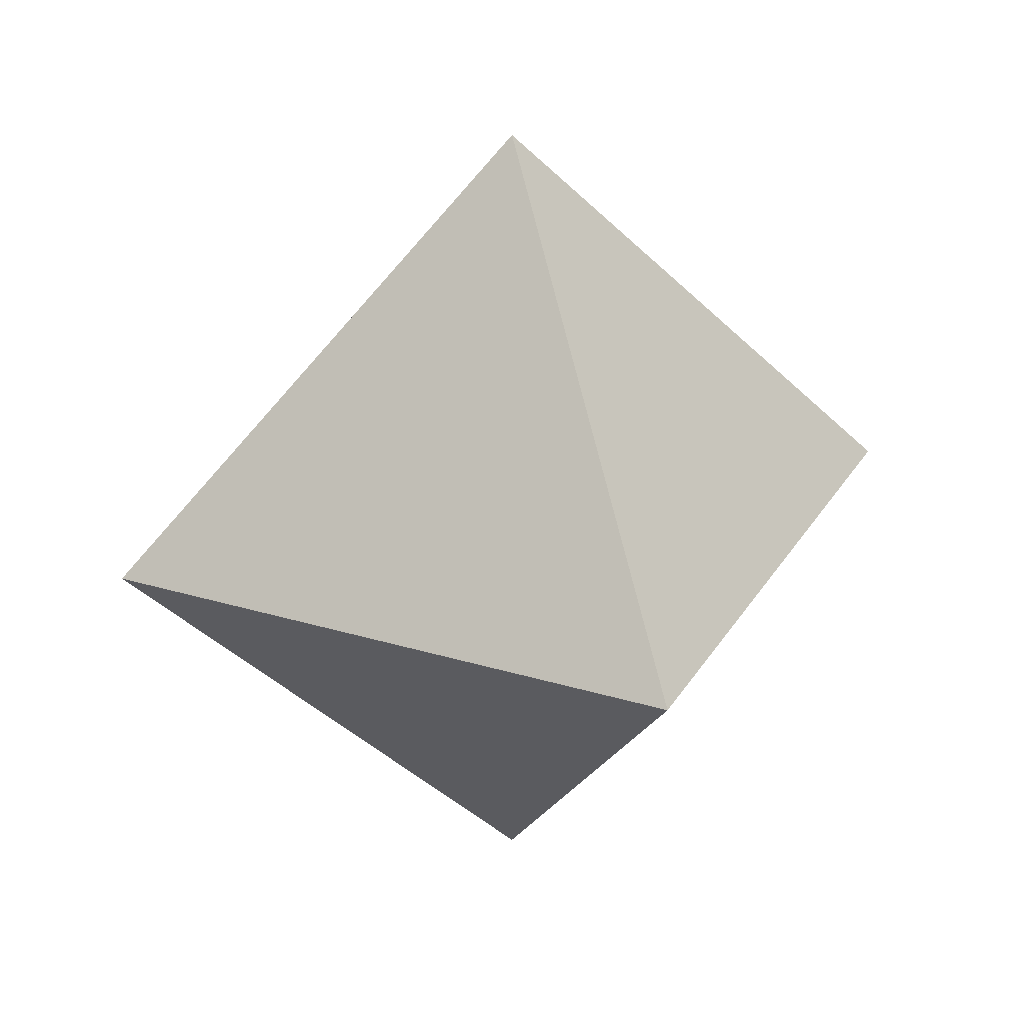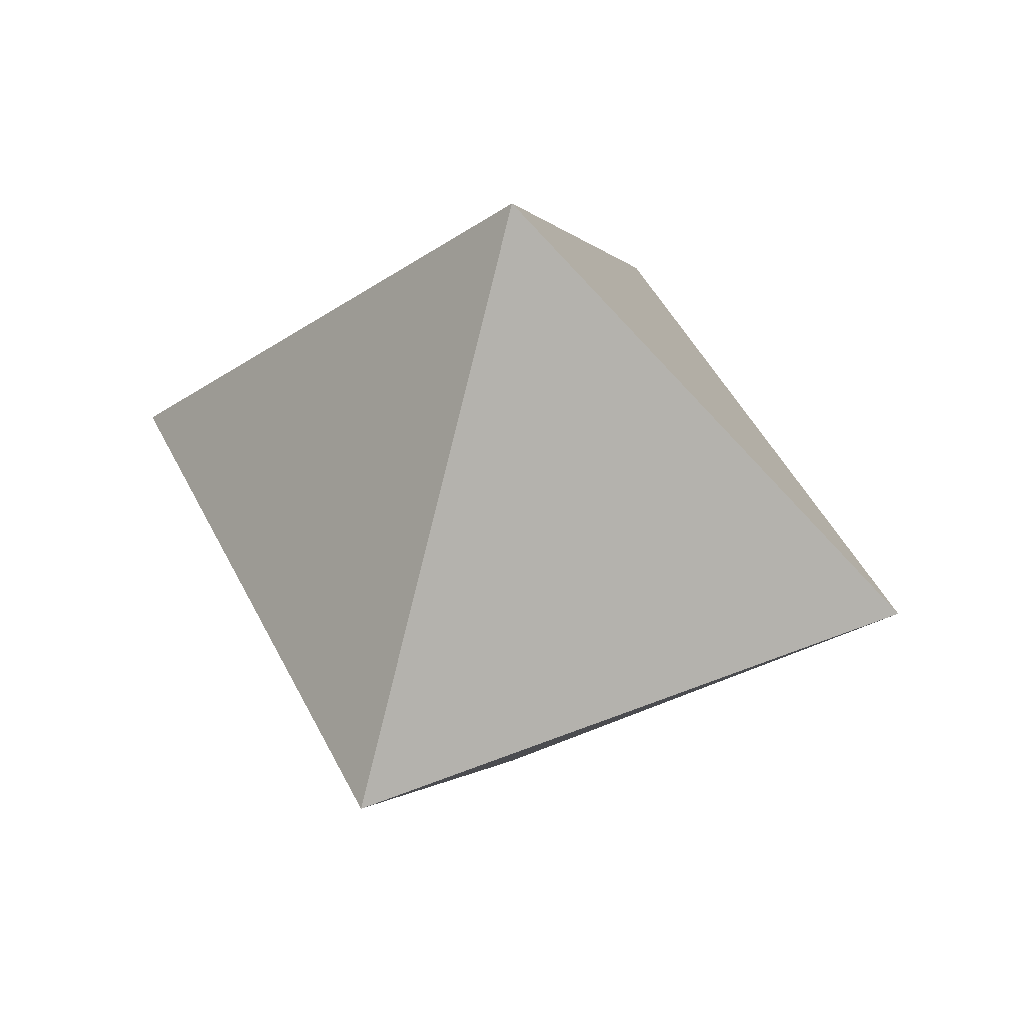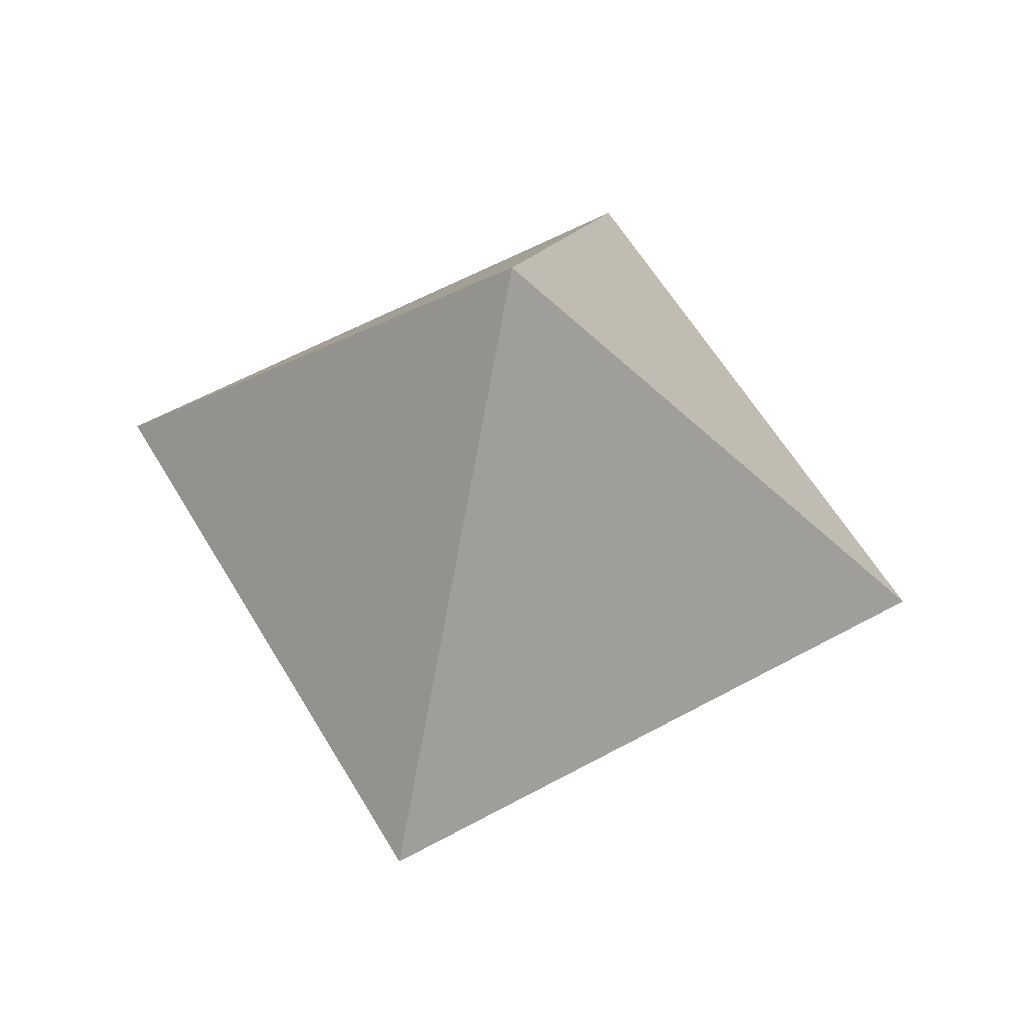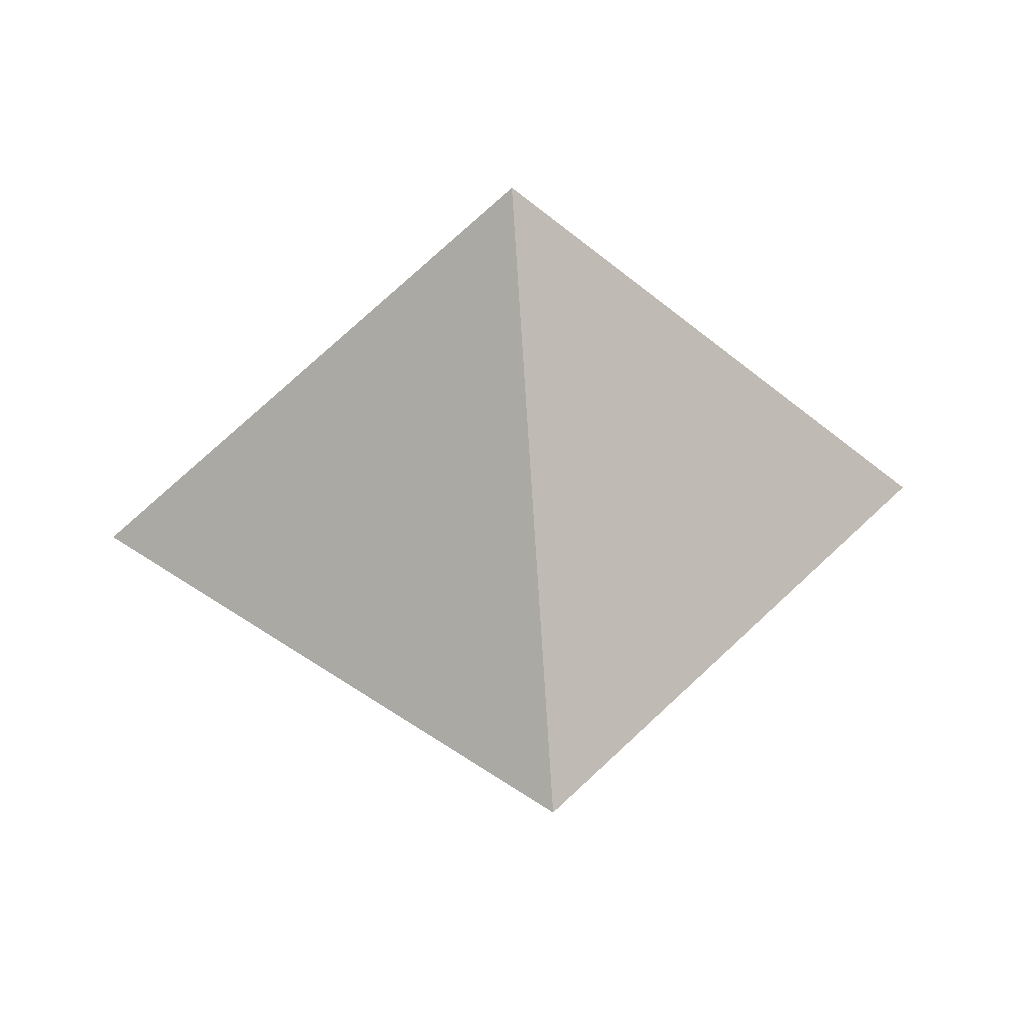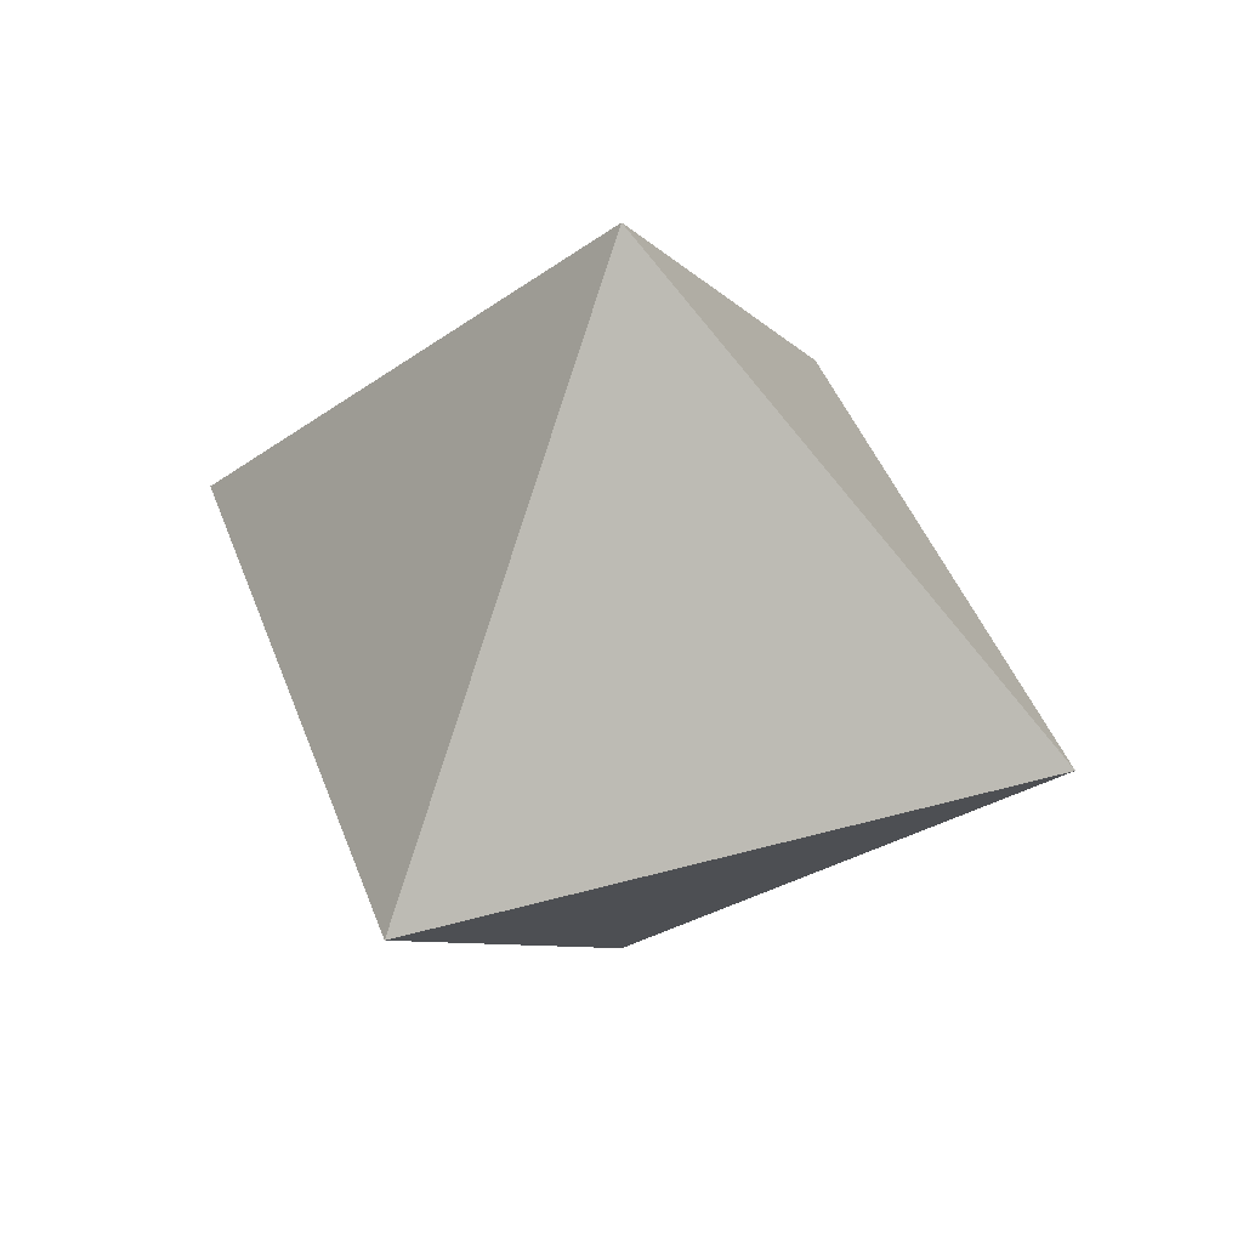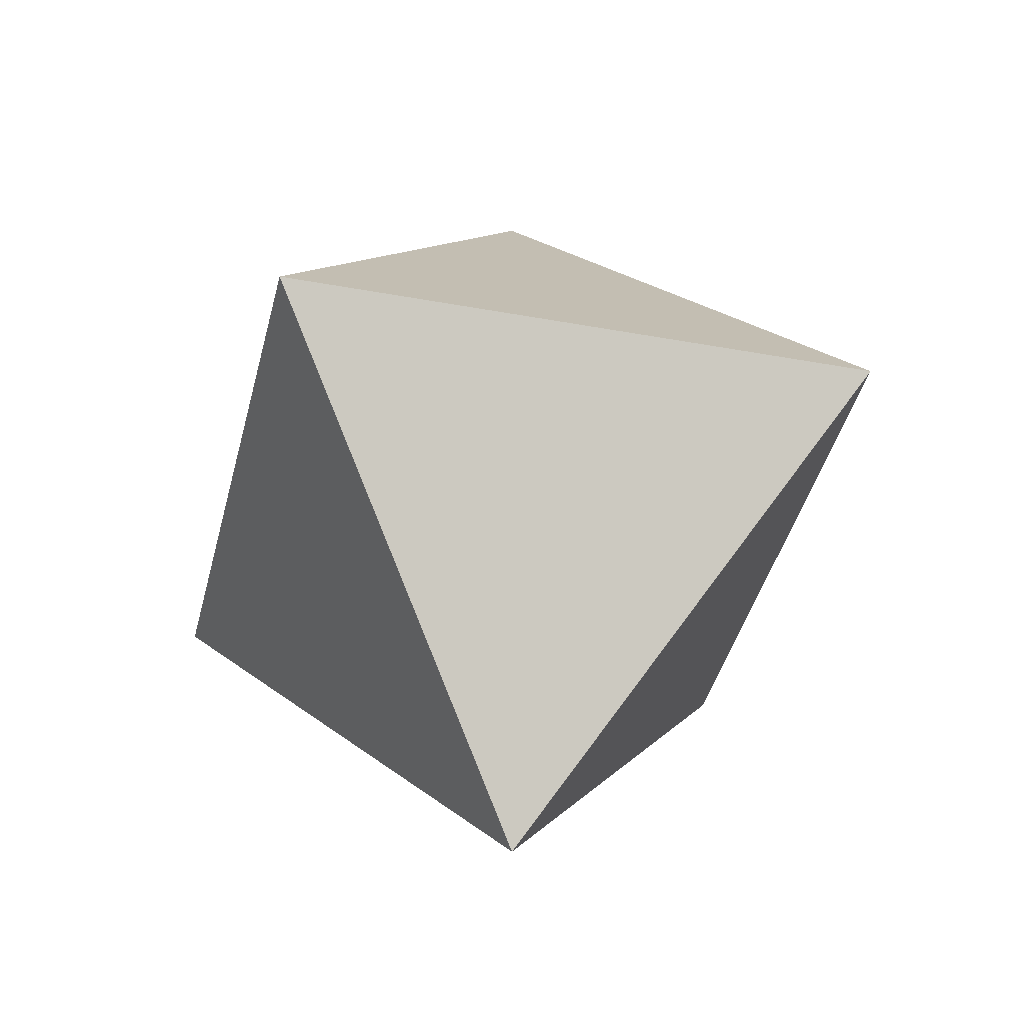
<metadata>
{"format":"obj","ext":"obj","renderer":"f3d","projection":"perspective","resolution":1024,"background":"white","views":[{"elev":27.8,"azim":69.9,"up":"+Z"},{"elev":46.0,"azim":-69.9,"up":"+Z"},{"elev":57.4,"azim":105.2,"up":"+Y"},{"elev":42.7,"azim":-95.3,"up":"+Y"},{"elev":41.7,"azim":116.3,"up":"+Z"},{"elev":-39.1,"azim":31.9,"up":"+Z"}]}
</metadata>
<code>
o Octahedron
v 0 0.9376 0
v 0 0 -0.9376
v -0.9376 0 -0
v -0 0 0.9376
v 0.9376 0 0
v -0 -0.9376 -0
f 1 2 3
f 1 3 4
f 1 4 5
f 1 5 2
f 2 6 3
f 3 6 4
f 4 6 5
f 5 6 2

</code>
